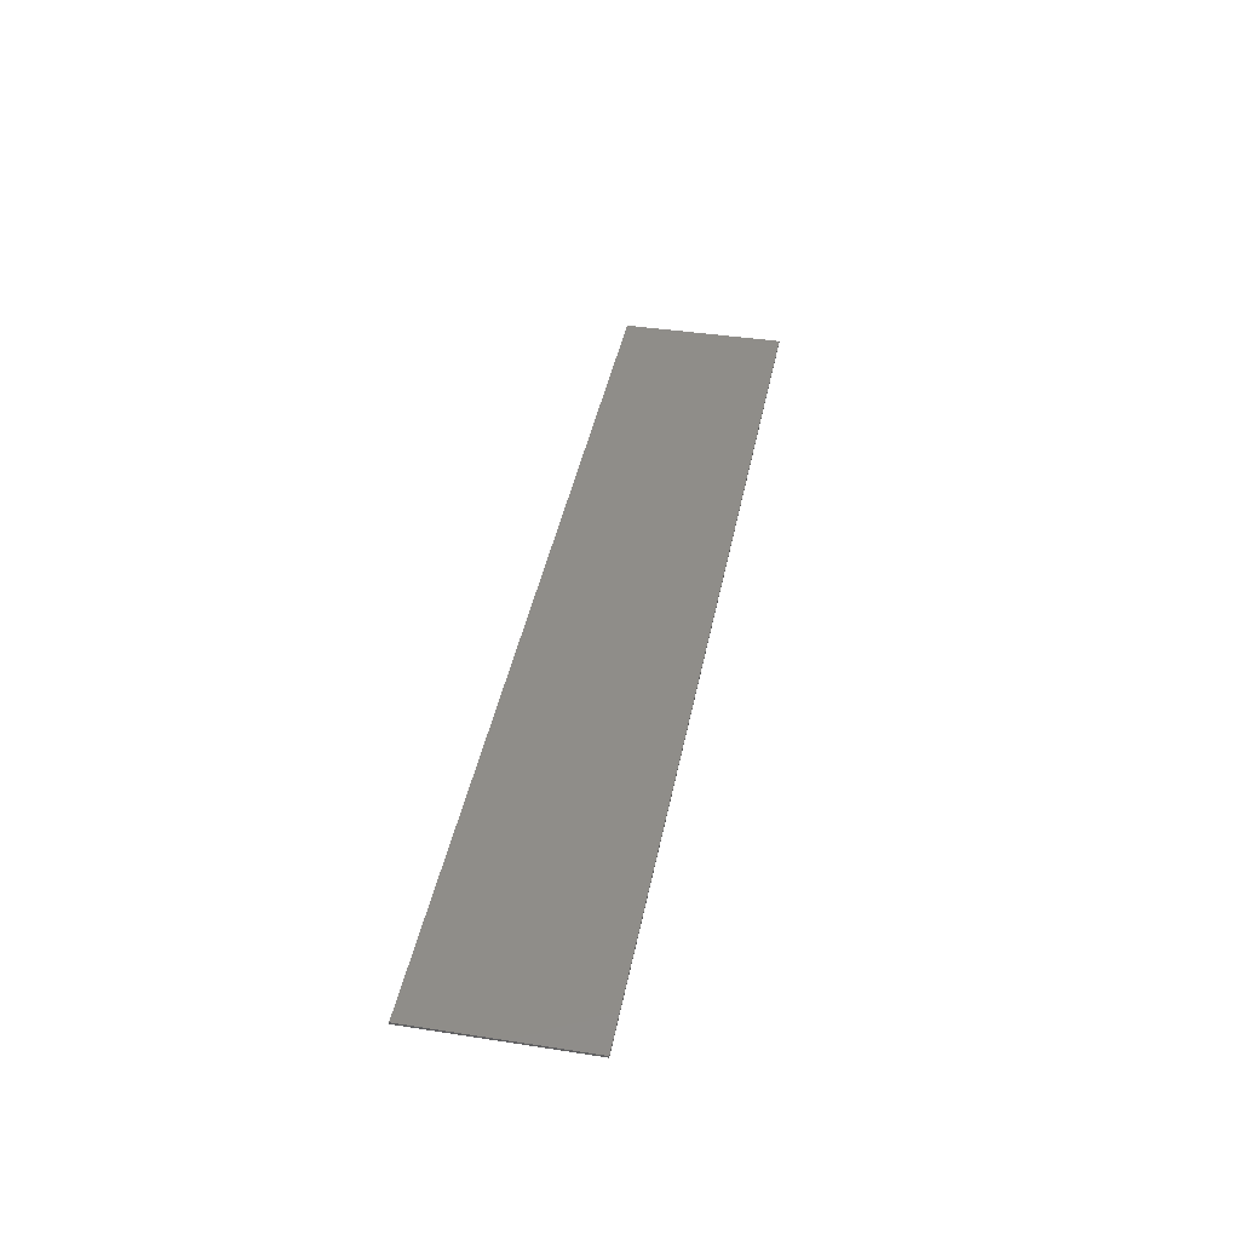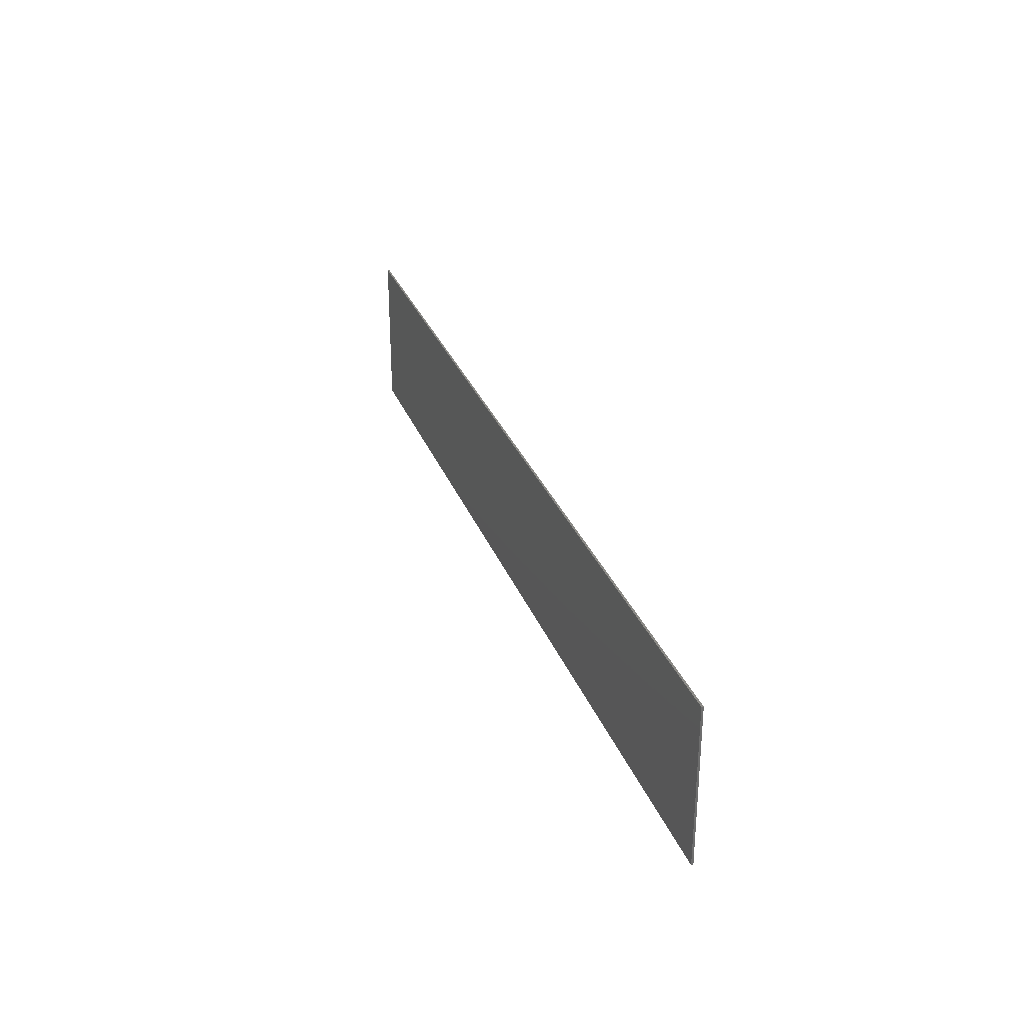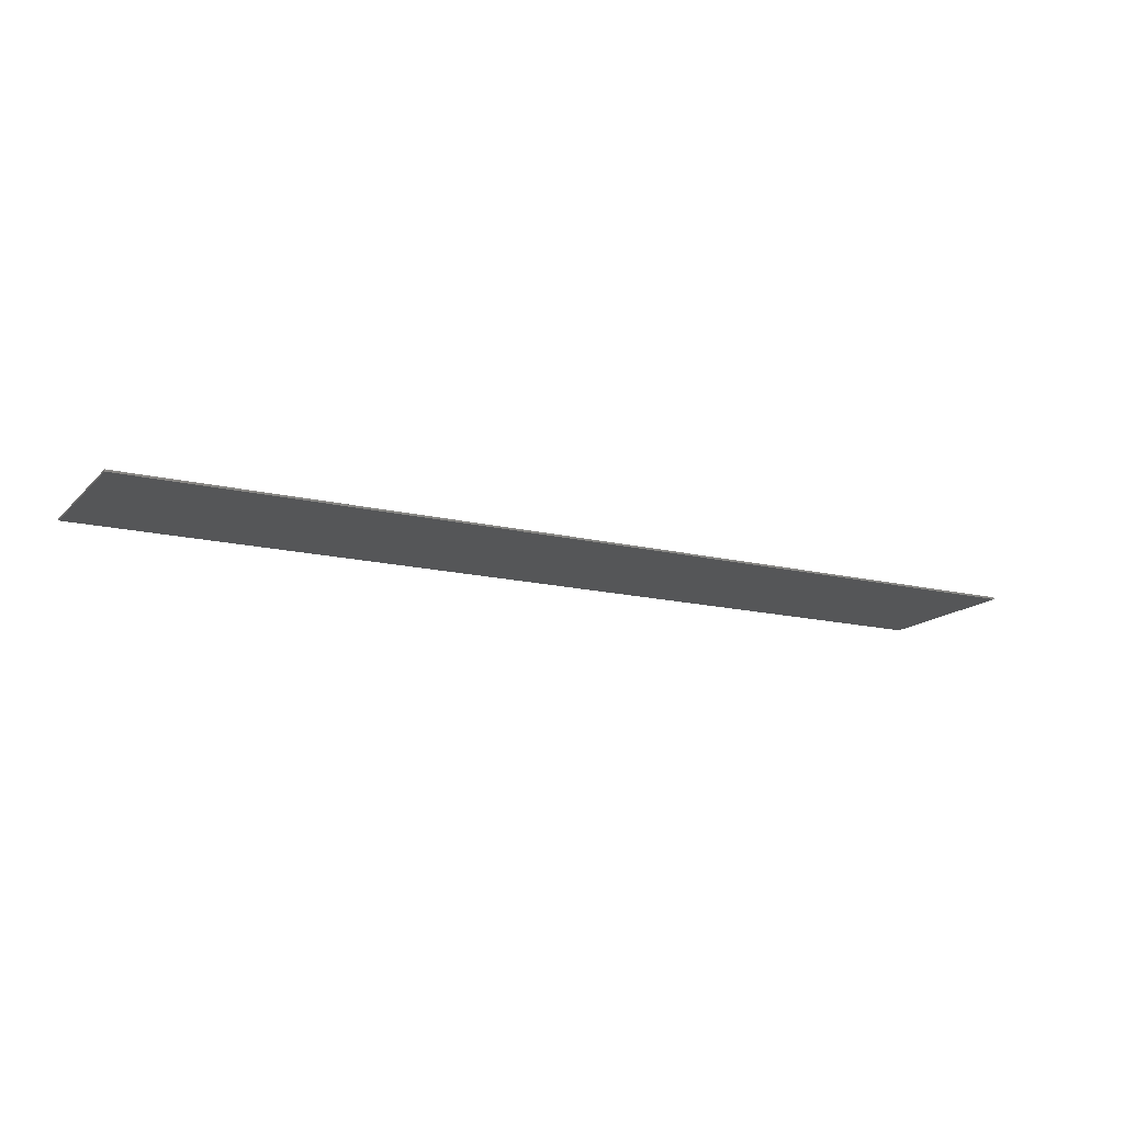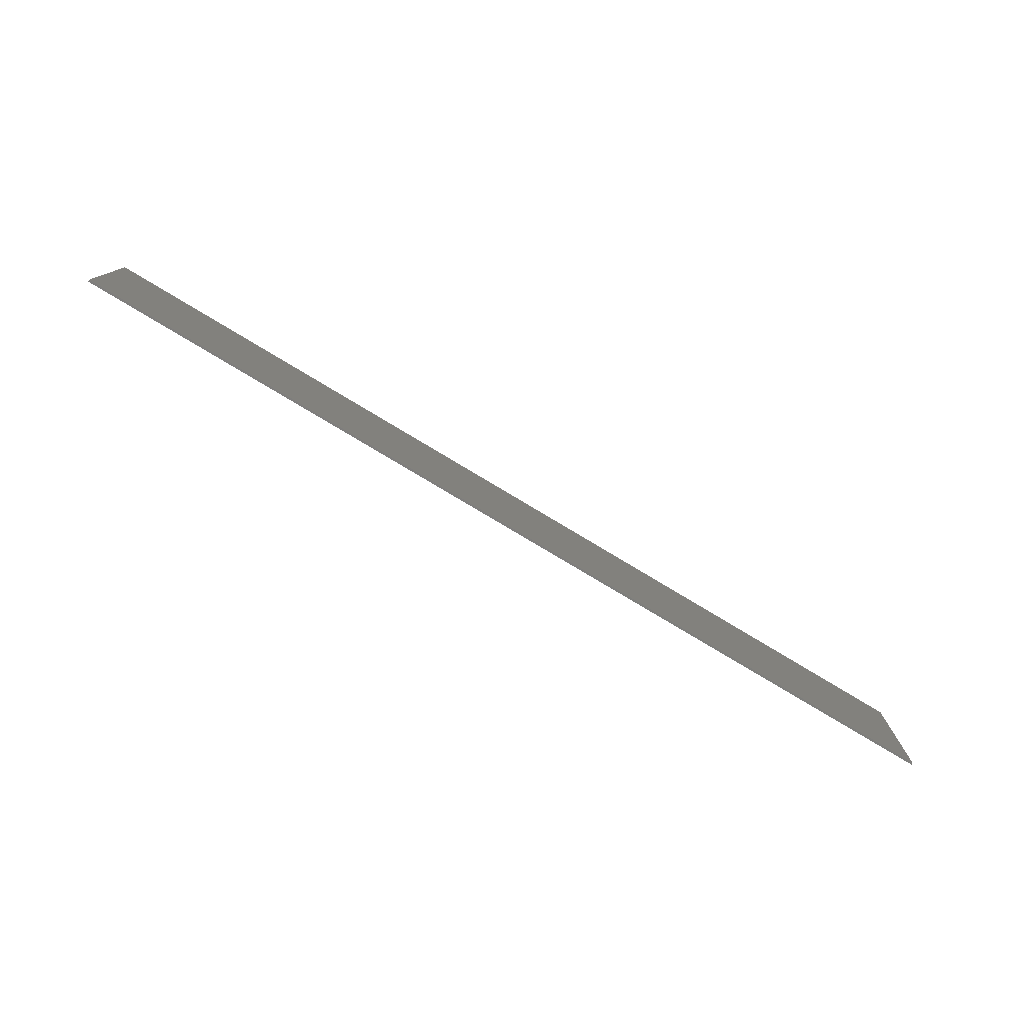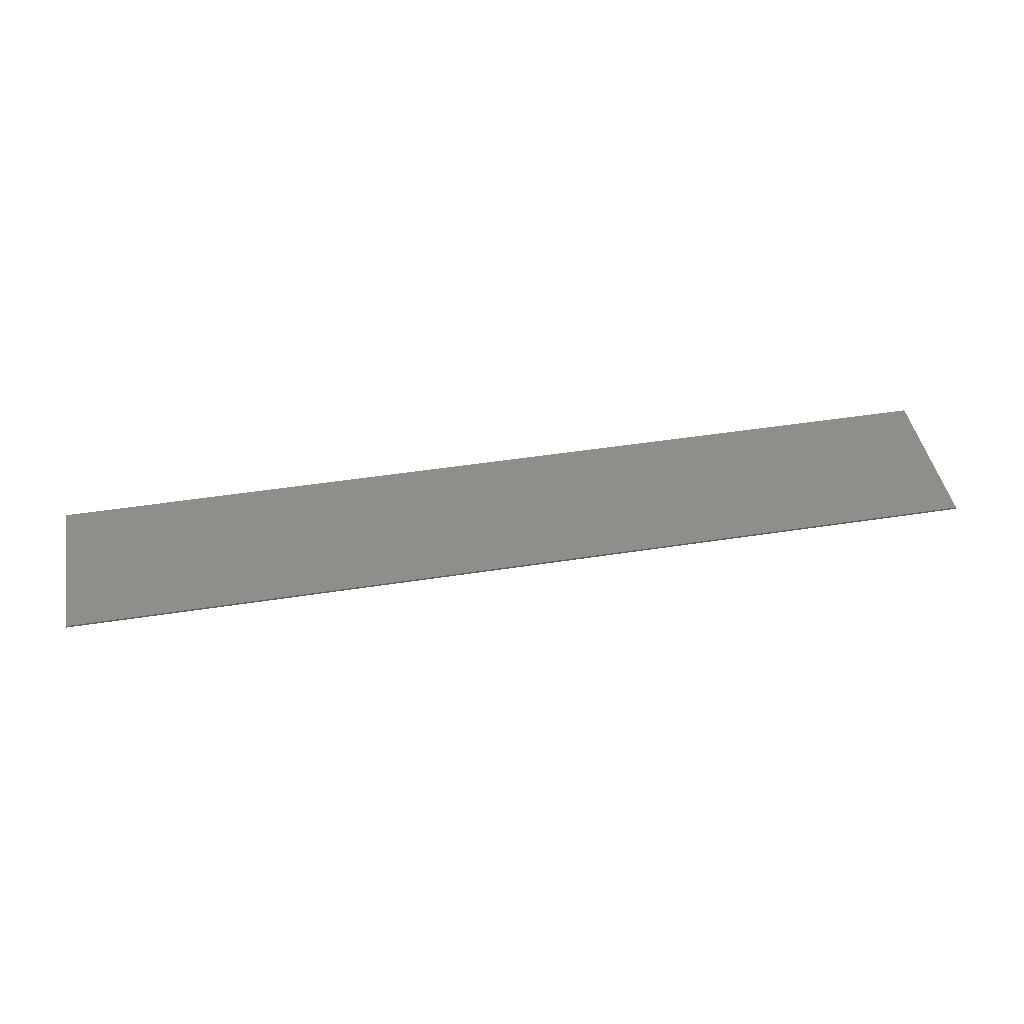
<metadata>
{"format":"stl","ext":"stl","renderer":"f3d","projection":"perspective","resolution":1024,"background":"white","views":[{"elev":40.7,"azim":100.7,"up":"+Y"},{"elev":30.1,"azim":-108.6,"up":"+Z"},{"elev":-15.2,"azim":152.4,"up":"+Y"},{"elev":-78.1,"azim":-31.0,"up":"+Z"},{"elev":44.2,"azim":-10.5,"up":"+Y"}]}
</metadata>
<code>
# stl→obj: 134 verts, 262 faces
v 23.2 0 4
v 23.2 0 -4
v -23.2 0 -4
v -23.2 0 4
v -23.2 -0.1 4
v 23.2 -0.1 4
v -23.2 -0.1 -4
v 23.2 -0.1 -4
v -18.44 -0.1 1.2
v -19.76 -0.1 2.52
v -20.64 -0.1 2.4
v -20.08 -0.1 1.84
v -18.76 -0.1 2.72
v -20.56 -0.1 -0.88
v -19.96 -0.1 -1
v -19.84 -0.1 -0.36
v -19.52 -0.1 -0.88
v -19.2 -0.1 0.24
v -18.16 -0.1 -0.08
v -18.88 -0.1 -0.56
v -18.84 -0.1 0.6
v -17.6 -0.1 0.24
v -18.12 -0.1 2.92
v -16.8 -0.1 0.32
v -17.12 -0.1 3.2
v -16.08 -0.1 0.36
v -16.12 -0.1 3.32
v -15.52 -0.1 0.32
v -15.24 -0.1 3.24
v -14.88 -0.1 0.32
v -14.28 -0.1 2.96
v -13.4 -0.1 2.44
v -12.96 -0.1 1.68
v -12.96 -0.1 2.16
v -14.52 -0.1 0.16
v -13.92 -0.1 0.48
v -14.44 -0.1 -0.08
v -13.2 -0.1 0.88
v -15 -0.1 -0.92
v -14.76 -0.1 -1.24
v -13.44 -0.1 -2.28
v -12.04 -0.1 0.16
v -11.72 -0.1 -3.04
v -11 -0.1 -0.28
v -9.92 -0.1 -3.32
v -9.88 -0.1 -0.48
v -8.4 -0.1 -3.28
v -8.76 -0.1 -0.48
v -7 -0.1 -3.08
v -7.72 -0.1 -0.32
v -5.6 -0.1 -2.68
v -6.64 -0.1 -0.04
v -4.2 -0.1 -2.08
v -5.64 -0.1 0.44
v -3.92 -0.1 -0.08
v -4.64 -0.1 0.96
v -2.92 -0.1 -1.24
v -2.88 -0.1 -0.92
v -3.28 -0.1 -0.04
v -3.48 -0.1 0.24
v -5.08 -0.1 2.16
v -5.12 -0.1 1.84
v -4.76 -0.1 2.32
v -2.72 -0.1 0.32
v -3.88 -0.1 2.88
v -1.8 -0.1 0.64
v -2.72 -0.1 3.28
v -0.84 -0.1 0.76
v -1.36 -0.1 3.52
v 0 -0.1 0.8
v 0 -0.1 3.6
v 0 -0.1 -4
v 0 -0.1 4
v 18.44 -0.1 1.2
v 20.64 -0.1 2.4
v 19.76 -0.1 2.52
v 20.08 -0.1 1.84
v 18.76 -0.1 2.72
v 20.56 -0.1 -0.88
v 19.84 -0.1 -0.36
v 19.96 -0.1 -1
v 19.52 -0.1 -0.88
v 19.2 -0.1 0.24
v 18.16 -0.1 -0.08
v 18.88 -0.1 -0.56
v 18.84 -0.1 0.6
v 17.6 -0.1 0.24
v 18.12 -0.1 2.92
v 16.8 -0.1 0.32
v 17.12 -0.1 3.2
v 16.08 -0.1 0.36
v 16.12 -0.1 3.32
v 15.24 -0.1 3.24
v 15.52 -0.1 0.32
v 14.28 -0.1 2.96
v 14.88 -0.1 0.32
v 13.4 -0.1 2.44
v 12.96 -0.1 1.68
v 12.96 -0.1 2.16
v 13.92 -0.1 0.48
v 14.52 -0.1 0.16
v 14.44 -0.1 -0.08
v 13.2 -0.1 0.88
v 15 -0.1 -0.92
v 14.76 -0.1 -1.24
v 13.44 -0.1 -2.28
v 12.04 -0.1 0.16
v 11.72 -0.1 -3.04
v 11 -0.1 -0.28
v 9.92 -0.1 -3.32
v 9.88 -0.1 -0.48
v 8.4 -0.1 -3.28
v 8.76 -0.1 -0.48
v 7 -0.1 -3.08
v 7.72 -0.1 -0.32
v 5.6 -0.1 -2.68
v 6.64 -0.1 -0.04
v 4.2 -0.1 -2.08
v 5.64 -0.1 0.44
v 3.92 -0.1 -0.08
v 4.64 -0.1 0.96
v 2.88 -0.1 -0.92
v 2.92 -0.1 -1.24
v 3.28 -0.1 -0.04
v 3.48 -0.1 0.24
v 5.08 -0.1 2.16
v 5.12 -0.1 1.84
v 4.76 -0.1 2.32
v 2.72 -0.1 0.32
v 3.88 -0.1 2.88
v 1.8 -0.1 0.64
v 2.72 -0.1 3.28
v 0.84 -0.1 0.76
v 1.36 -0.1 3.52
f 1 2 3
f 3 4 1
f 5 6 1
f 1 4 5
f 7 5 4
f 4 3 7
f 8 7 3
f 3 2 8
f 6 8 2
f 2 1 6
f 9 10 11
f 11 12 9
f 10 9 13
f 14 15 16
f 17 18 16
f 16 15 17
f 19 18 17
f 17 20 19
f 18 19 21
f 22 9 21
f 21 19 22
f 22 23 13
f 13 9 22
f 24 25 23
f 23 22 24
f 26 27 25
f 25 24 26
f 26 28 29
f 29 27 26
f 28 30 31
f 31 29 28
f 30 32 31
f 33 34 32
f 32 30 33
f 30 35 36
f 36 33 30
f 35 37 36
f 36 38 33
f 38 37 39
f 39 40 38
f 36 37 38
f 41 42 38
f 38 40 41
f 43 44 42
f 42 41 43
f 45 46 44
f 44 43 45
f 47 48 46
f 46 45 47
f 49 50 48
f 48 47 49
f 51 52 50
f 50 49 51
f 53 54 52
f 52 51 53
f 55 56 54
f 54 53 55
f 53 57 58
f 58 55 53
f 59 60 55
f 55 58 59
f 61 62 56
f 56 63 61
f 63 56 55
f 55 60 63
f 64 65 63
f 63 60 64
f 60 59 64
f 66 67 65
f 65 64 66
f 68 69 67
f 67 66 68
f 70 71 69
f 69 68 70
f 18 21 9
f 9 12 18
f 14 16 18
f 18 12 14
f 7 14 12
f 12 11 7
f 7 11 5
f 7 15 14
f 15 7 17
f 17 7 20
f 22 19 20
f 20 7 22
f 39 37 35
f 35 30 39
f 30 28 7
f 7 39 30
f 24 7 28
f 28 26 24
f 22 7 24
f 7 40 39
f 7 41 40
f 7 43 41
f 7 45 43
f 47 45 7
f 7 72 47
f 47 72 49
f 49 72 51
f 51 72 53
f 53 72 57
f 58 57 72
f 72 70 58
f 70 68 59
f 59 58 70
f 66 64 59
f 59 68 66
f 13 5 11
f 11 10 13
f 13 23 5
f 23 25 5
f 25 27 5
f 33 38 56
f 56 62 33
f 38 42 54
f 54 56 38
f 42 44 52
f 52 54 42
f 44 46 50
f 50 52 44
f 46 48 50
f 34 33 62
f 62 61 34
f 32 34 61
f 61 63 32
f 29 69 71
f 71 73 29
f 31 32 63
f 63 65 31
f 29 31 65
f 65 67 29
f 29 67 69
f 5 27 29
f 29 73 5
f 74 75 76
f 75 74 77
f 76 78 74
f 79 80 81
f 82 80 83
f 80 82 81
f 84 82 83
f 82 84 85
f 83 86 84
f 87 86 74
f 86 87 84
f 87 78 88
f 78 87 74
f 89 88 90
f 88 89 87
f 91 90 92
f 90 91 89
f 91 93 94
f 93 91 92
f 94 95 96
f 95 94 93
f 96 95 97
f 98 97 99
f 97 98 96
f 96 100 101
f 100 96 98
f 101 100 102
f 100 98 103
f 103 104 102
f 104 103 105
f 100 103 102
f 106 103 107
f 103 106 105
f 108 107 109
f 107 108 106
f 110 109 111
f 109 110 108
f 112 111 113
f 111 112 110
f 114 113 115
f 113 114 112
f 116 115 117
f 115 116 114
f 118 117 119
f 117 118 116
f 120 119 121
f 119 120 118
f 118 122 123
f 122 118 120
f 124 120 125
f 120 124 122
f 126 121 127
f 121 126 128
f 128 120 121
f 120 128 125
f 129 128 130
f 128 129 125
f 125 129 124
f 131 130 132
f 130 131 129
f 133 132 134
f 132 133 131
f 70 134 71
f 134 70 133
f 83 74 86
f 74 83 77
f 79 83 80
f 83 79 77
f 8 77 79
f 77 8 75
f 8 6 75
f 8 79 81
f 81 82 8
f 82 85 8
f 87 85 84
f 85 87 8
f 104 101 102
f 101 104 96
f 96 8 94
f 8 96 104
f 89 94 8
f 94 89 91
f 87 89 8
f 8 104 105
f 8 105 106
f 8 106 108
f 8 108 110
f 112 8 110
f 8 112 72
f 112 114 72
f 114 116 72
f 116 118 72
f 118 123 72
f 122 72 123
f 72 122 70
f 70 124 133
f 124 70 122
f 131 124 129
f 124 131 133
f 78 75 6
f 75 78 76
f 78 6 88
f 88 6 90
f 90 6 92
f 98 121 103
f 121 98 127
f 103 119 107
f 119 103 121
f 107 117 109
f 117 107 119
f 109 115 111
f 115 109 117
f 111 115 113
f 99 127 98
f 127 99 126
f 97 126 99
f 126 97 128
f 93 71 134
f 71 93 73
f 95 128 97
f 128 95 130
f 93 130 95
f 130 93 132
f 93 134 132
f 6 93 92
f 93 6 73

</code>
